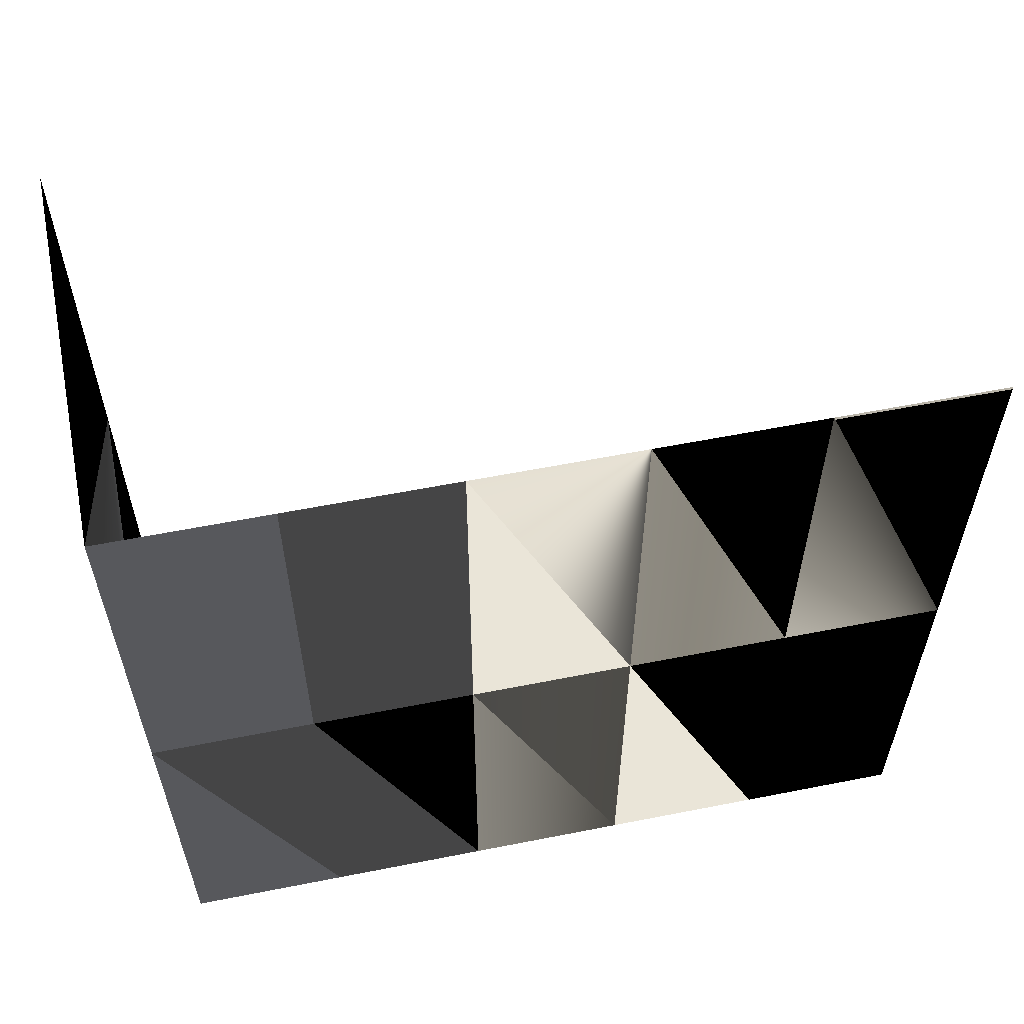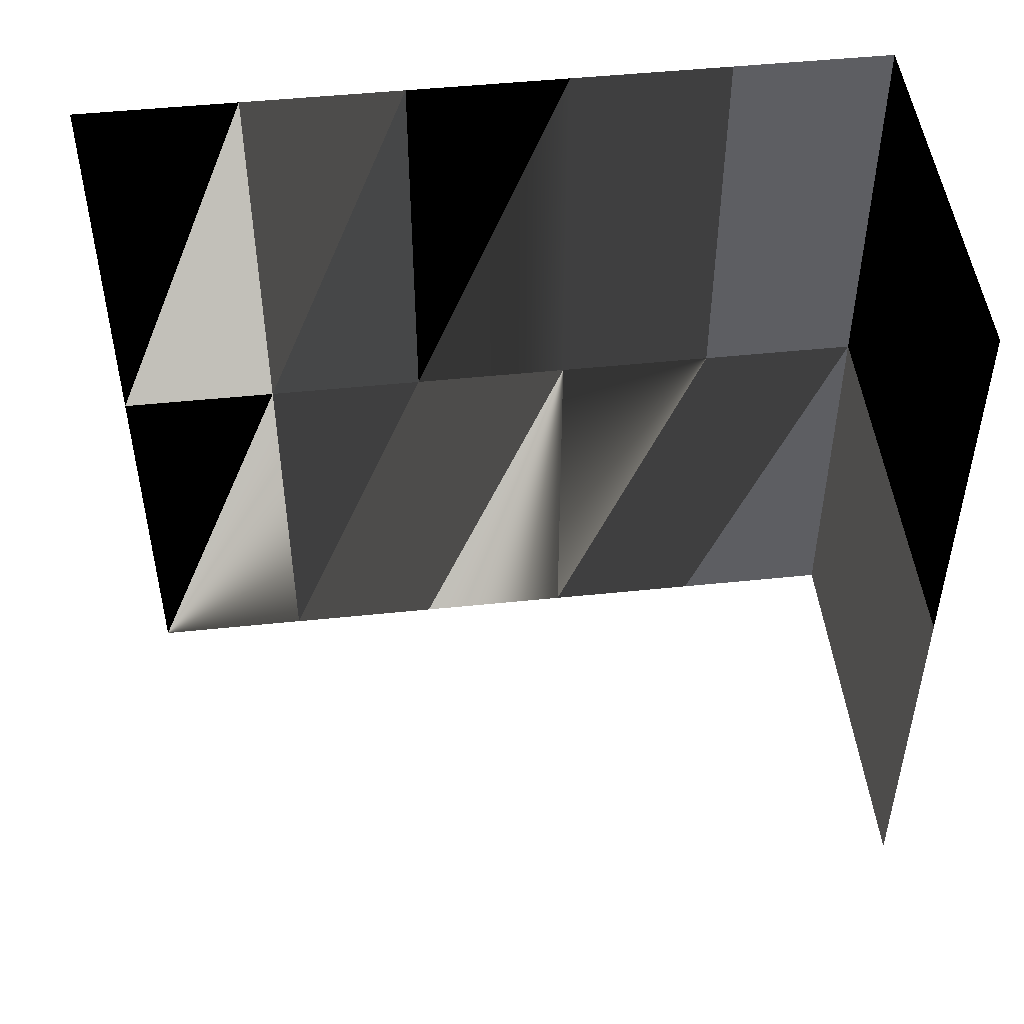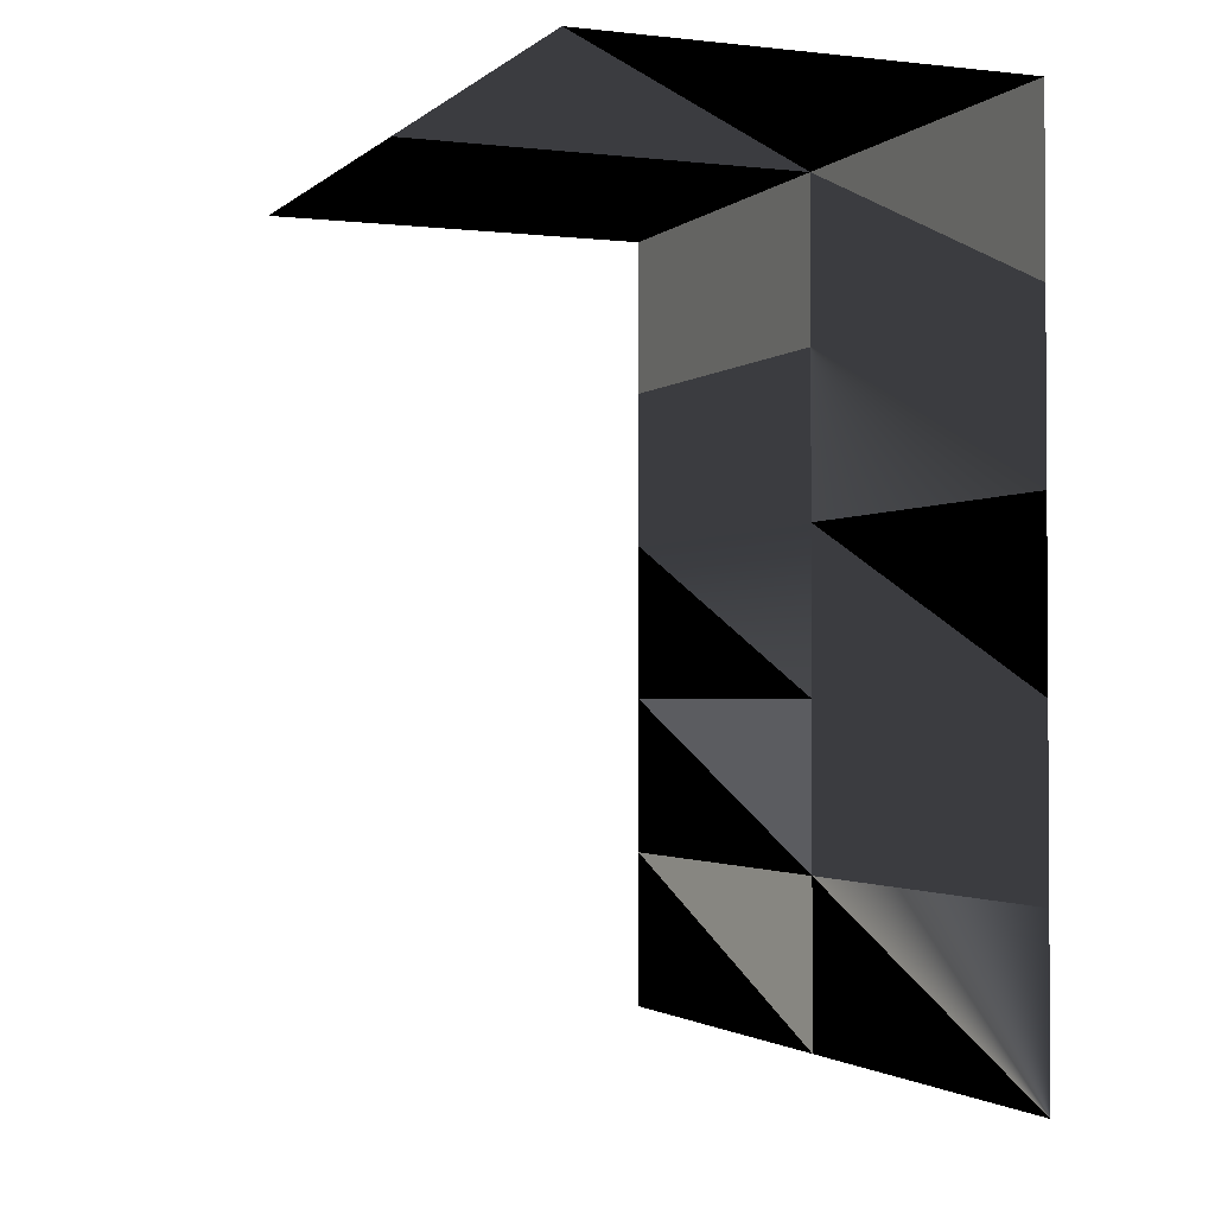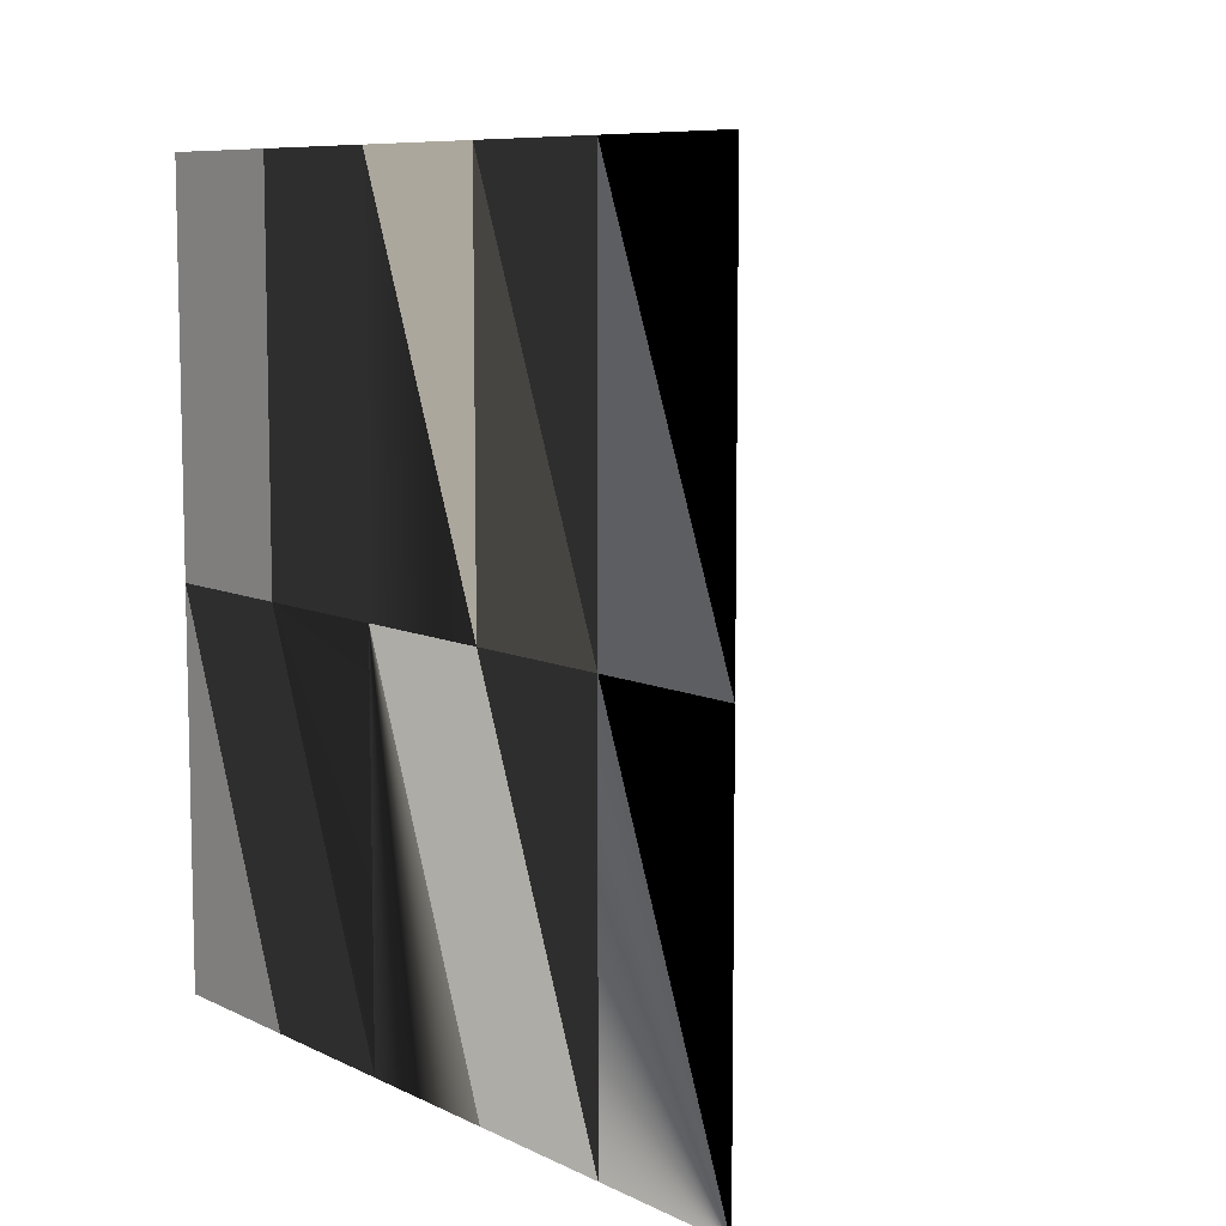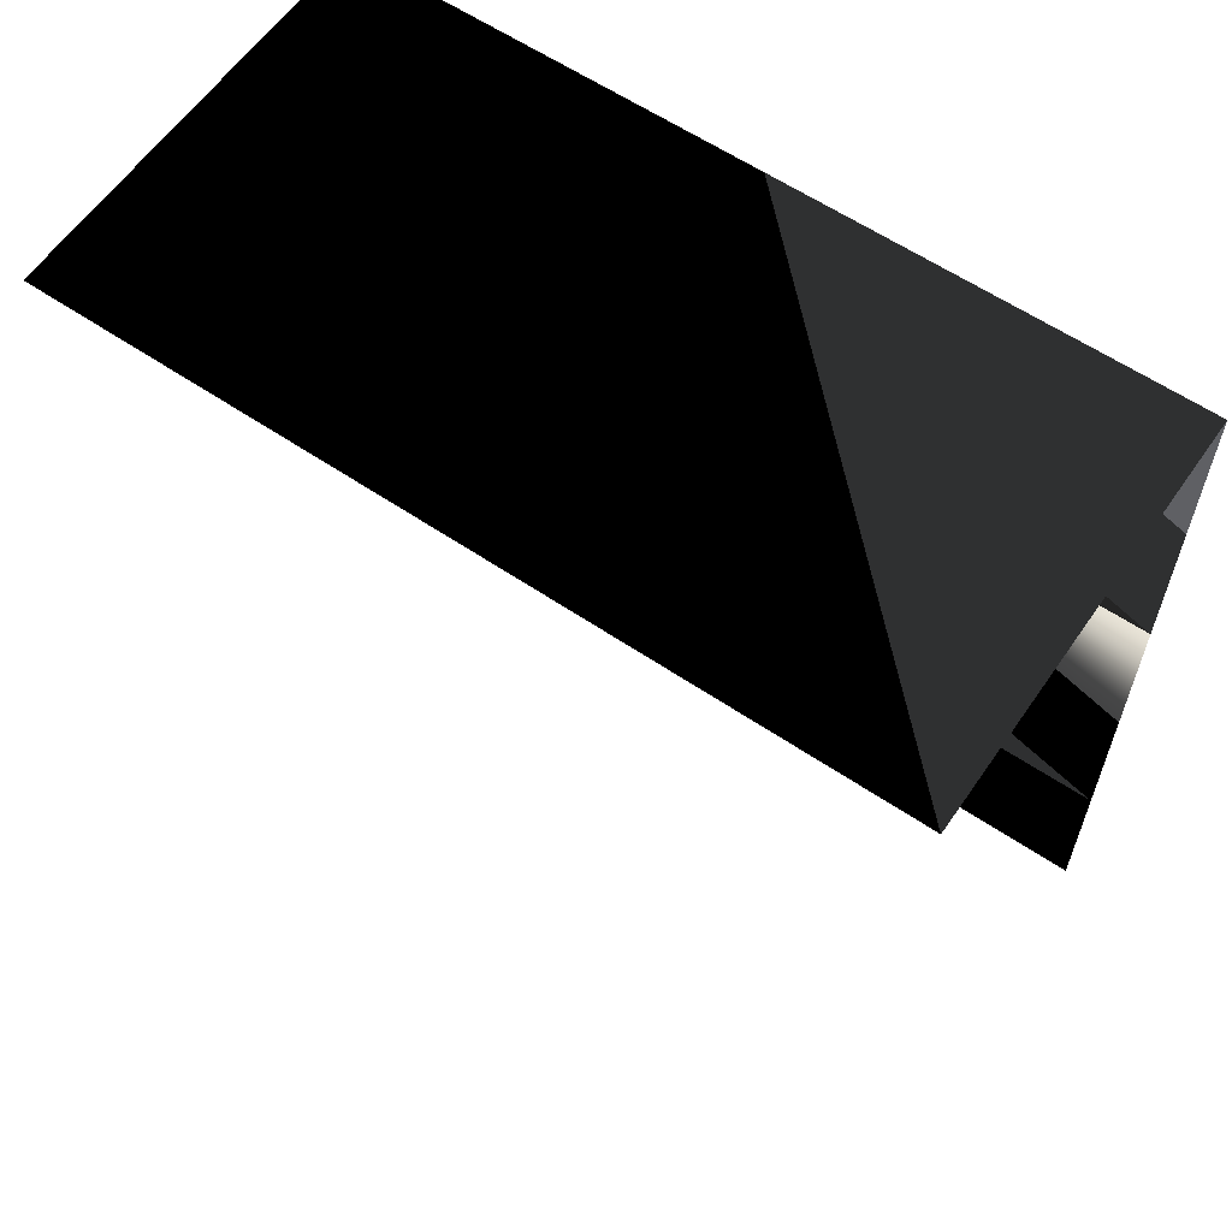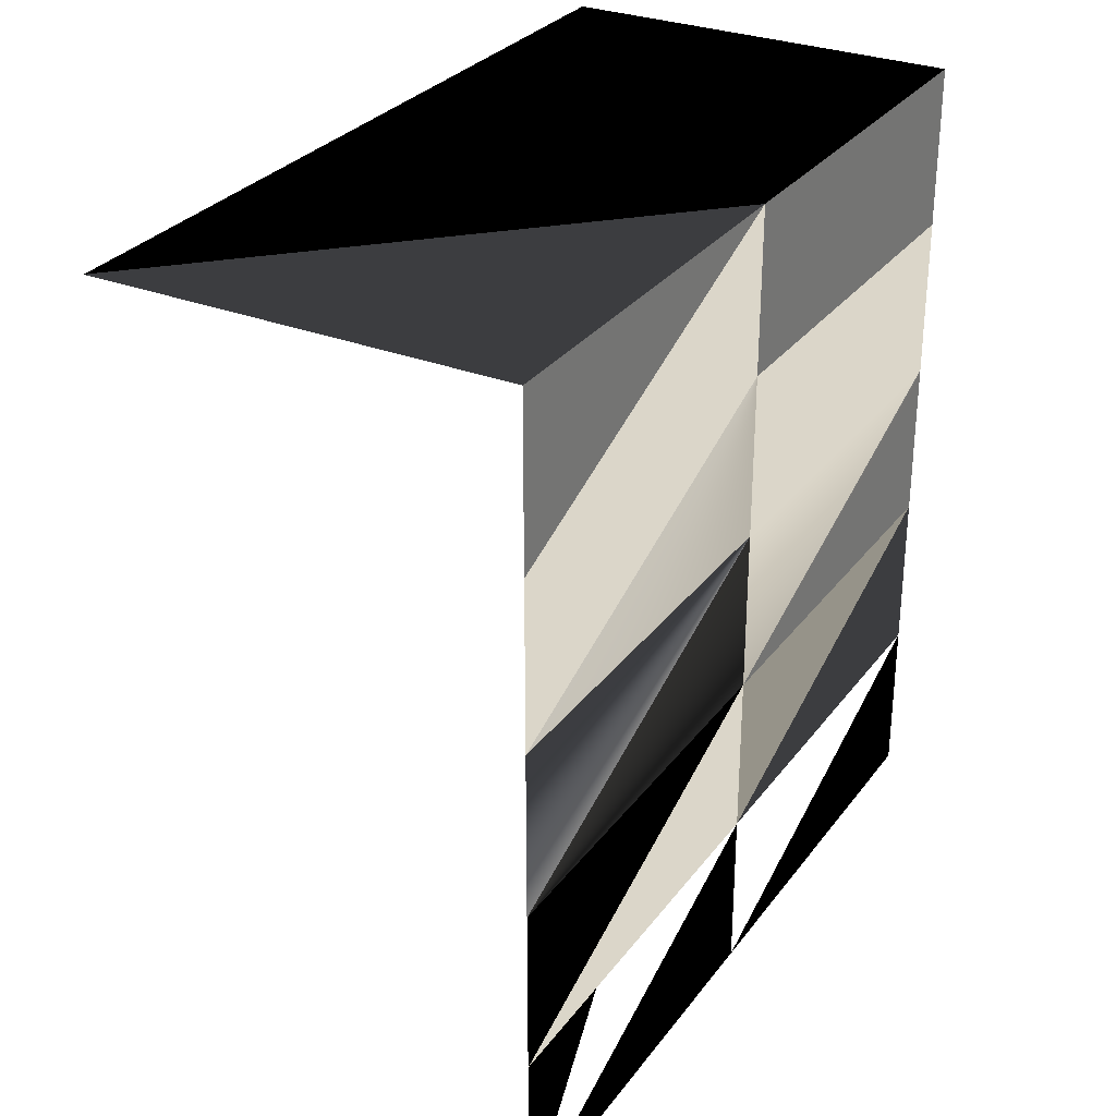
<metadata>
{"format":"obj","ext":"obj","renderer":"f3d","projection":"perspective","resolution":1024,"background":"white","views":[{"elev":58.8,"azim":-101.5,"up":"+Z"},{"elev":48.9,"azim":83.4,"up":"+Z"},{"elev":-2.0,"azim":157.6,"up":"+Y"},{"elev":8.4,"azim":-37.7,"up":"+Z"},{"elev":60.6,"azim":124.6,"up":"+Y"},{"elev":30.0,"azim":-150.2,"up":"+Y"}]}
</metadata>
<code>
v  0 0 -0.5
v  0 0 -0
v  0 1 -0.5
v  0 1 -0
v  0 0.2 -0.5
v  0 0.2 -0
v  0 0.4 -0.5
v  0 0.4 -0
v  0 0.6 -0.5
v  0 0.6 -0
v  0 0.8 -0.5
v  0 0.8 -0
v  0 0 0.5
v  0.5 1 -0.5
v  0.5 1 -0
v  0.5 1 0.5
v  0 1 0.5
v  0 0.2 0.5
v  0 0.4 0.5
v  0 0.6 0.5
v  0 0.8 0.5
g wall
f -8 -19 -18
f -18 -7 -8
f -7 -18 -5
f -5 -6 -7
f -21 -20 -16
f -16 -17 -21
f -20 -9 -4
f -4 -16 -20
f -17 -16 -14
f -14 -15 -17
f -16 -4 -3
f -3 -14 -16
f -15 -14 -12
f -12 -13 -15
f -14 -3 -2
f -2 -12 -14
f -13 -12 -10
f -10 -11 -13
f -12 -2 -1
f -1 -10 -12
f -11 -10 -18
f -18 -19 -11
f -10 -1 -5
f -5 -18 -10

</code>
